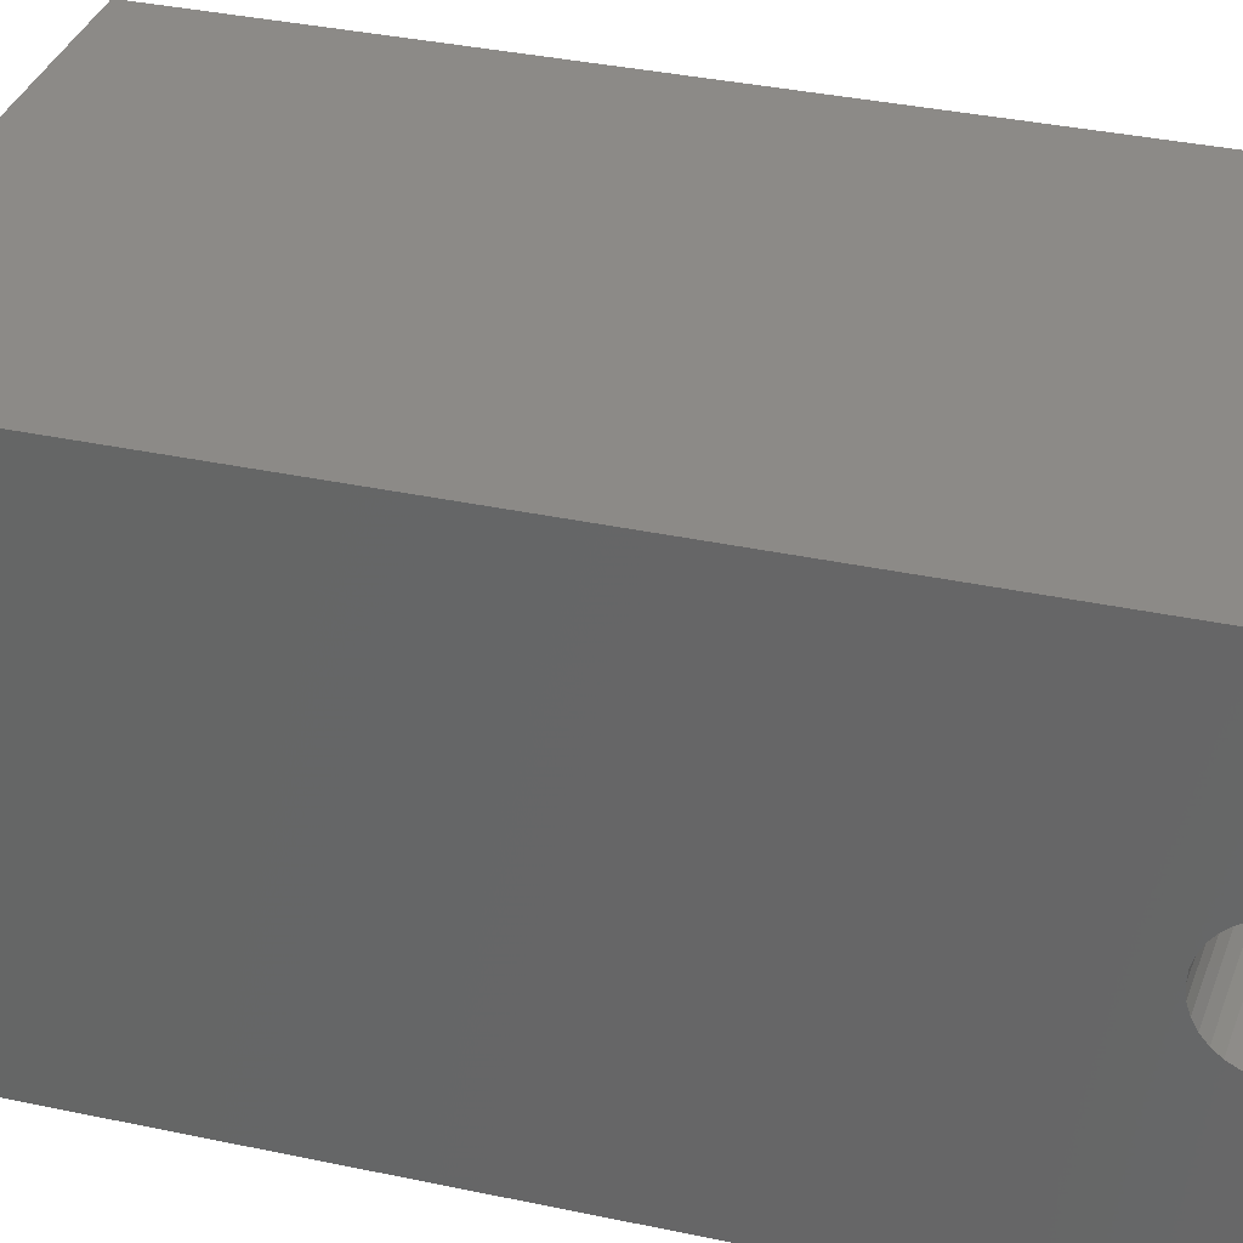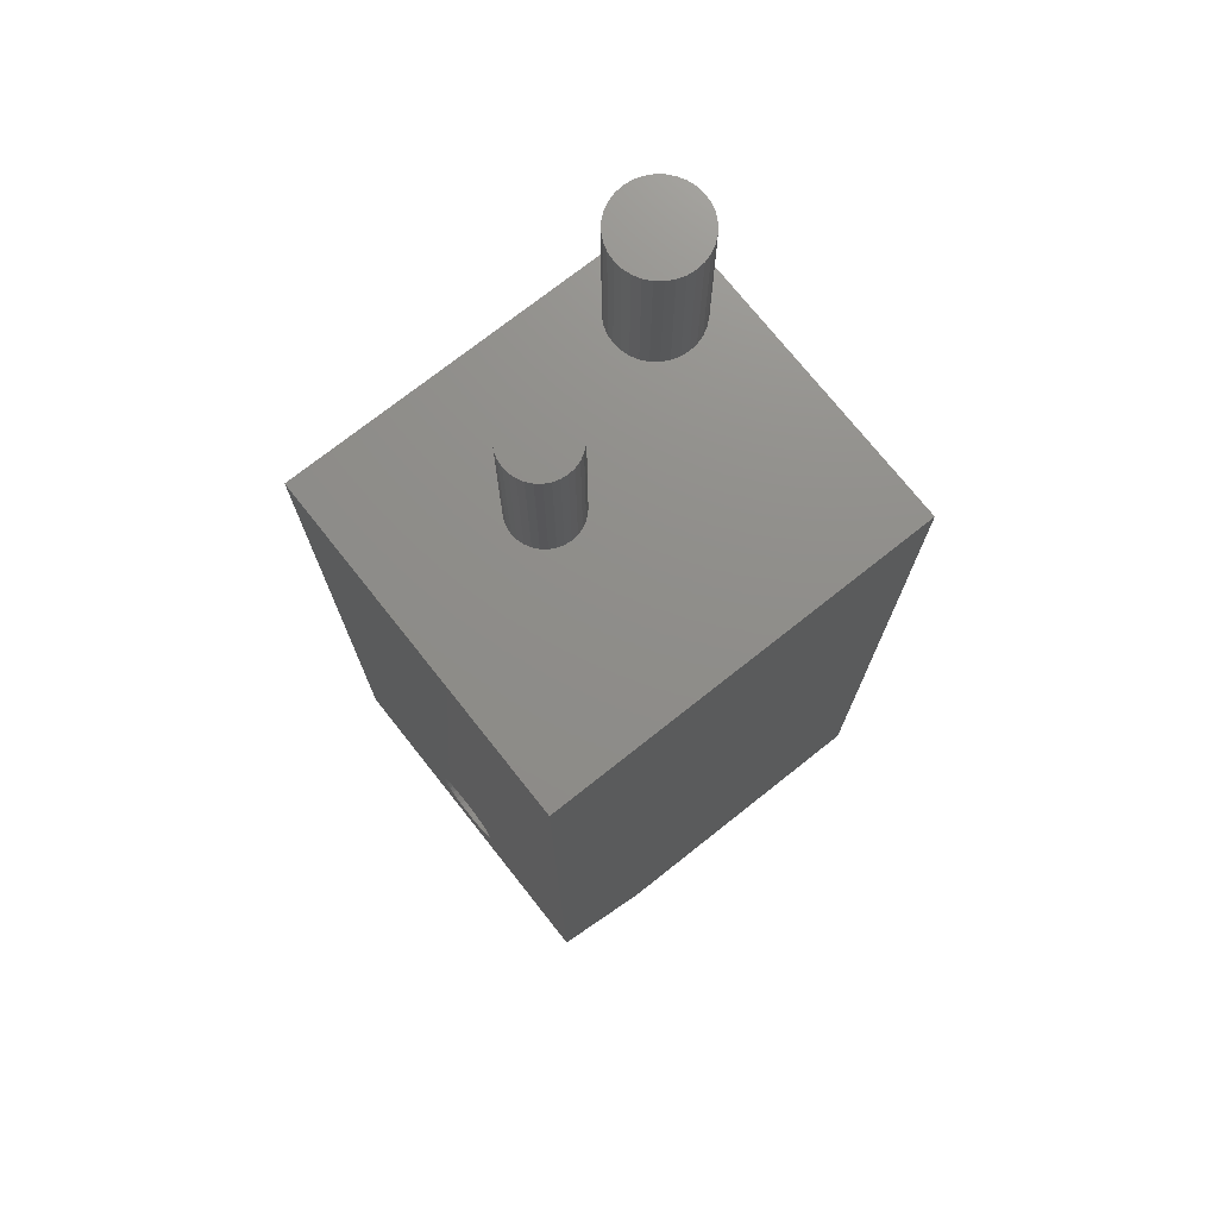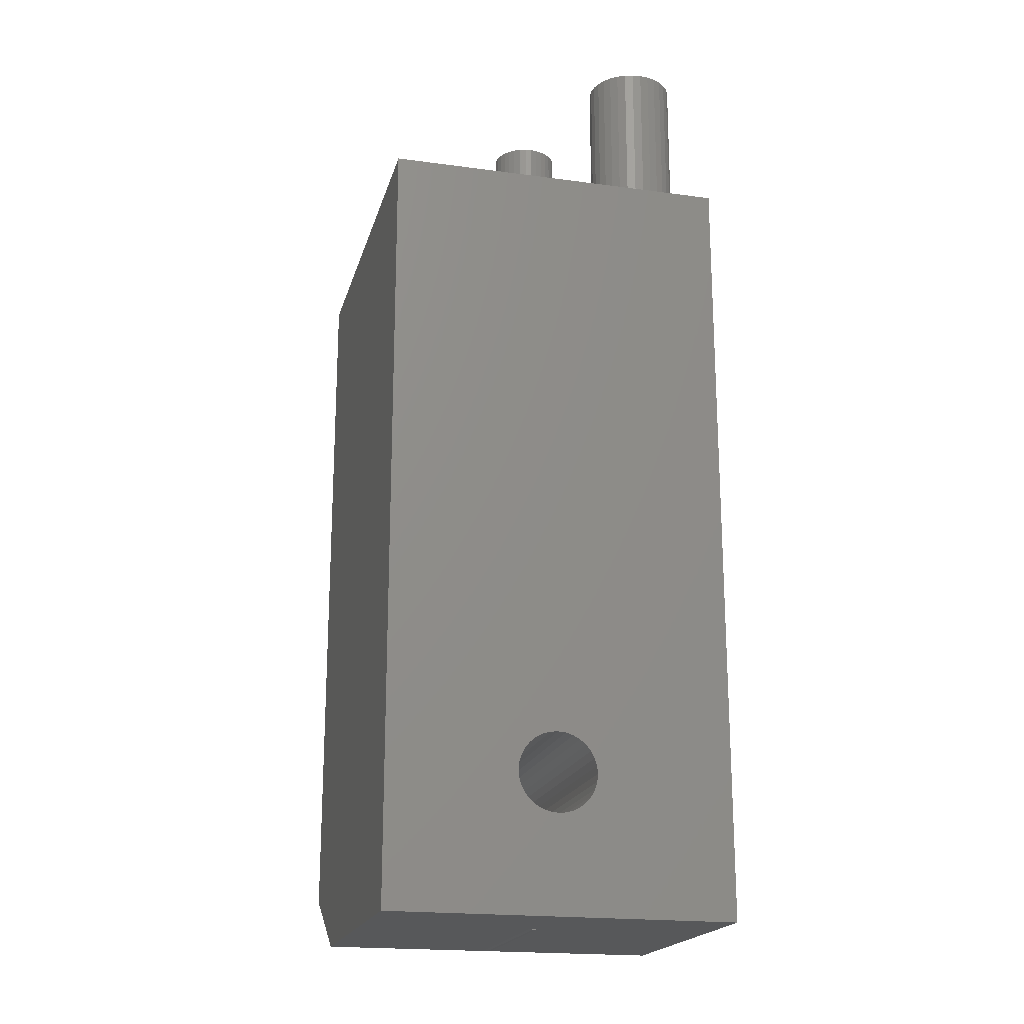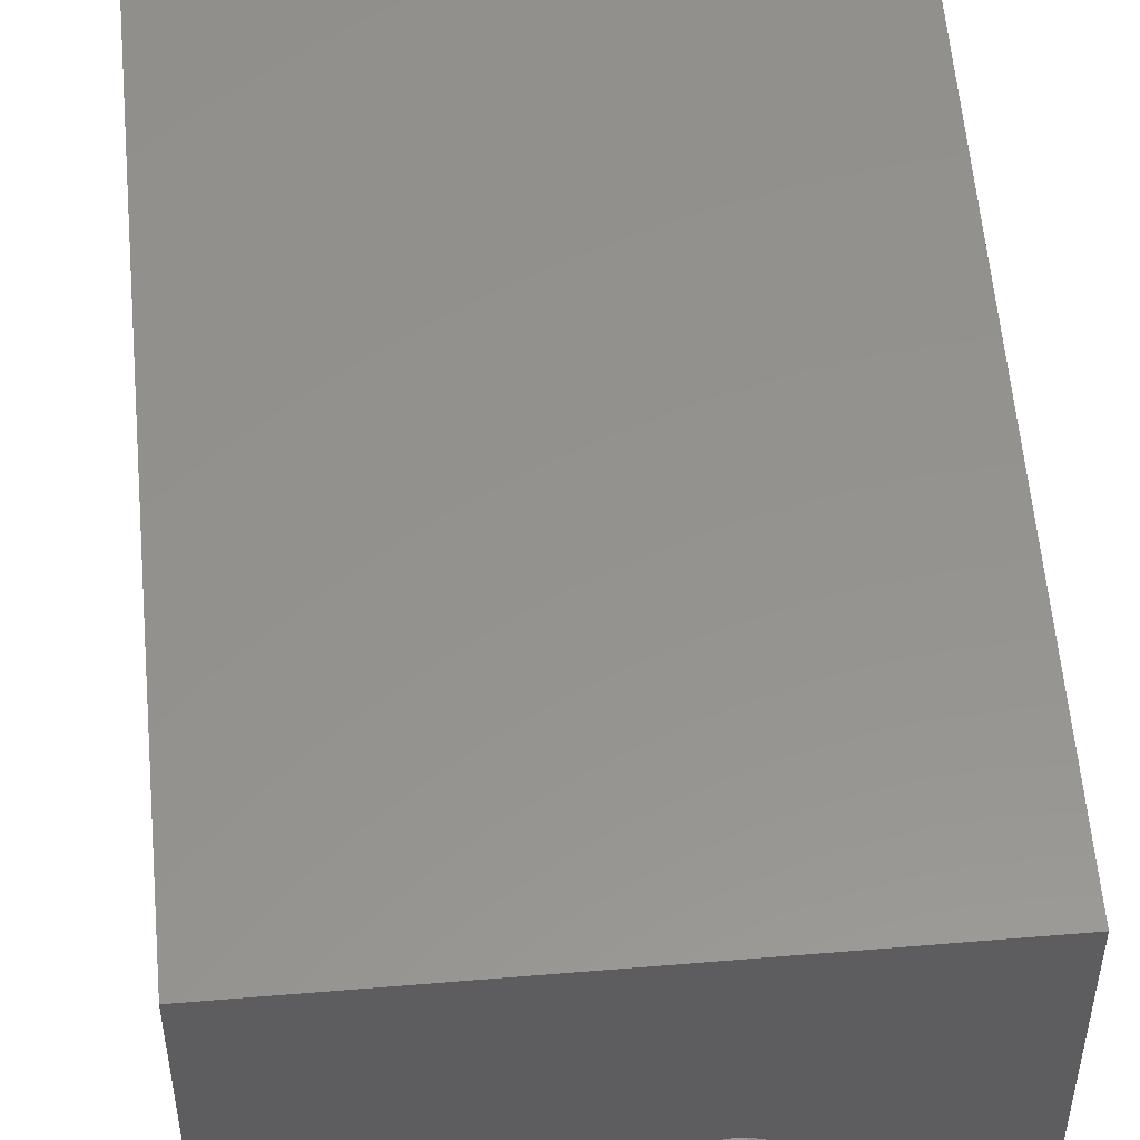
<metadata>
{"format":"stl","ext":"stl","renderer":"f3d","projection":"perspective","resolution":1024,"background":"white","views":[{"elev":32.4,"azim":107.1,"up":"+Y"},{"elev":73.8,"azim":141.6,"up":"+Z"},{"elev":-19.6,"azim":-104.2,"up":"+Z"},{"elev":56.2,"azim":-5.0,"up":"+Y"}]}
</metadata>
<code>
# stl→obj: 278 verts, 556 faces
v 0.0625 -0.0625 0.5469
v 0.0625 0.05757 0.5469
v 0.0625 -0.003012 0.219
v 0.0625 -0.02399 0.2163
v 0.0625 -0.04407 0.2097
v 0.0625 -0.0625 0.1993
v 0.0625 0.05757 0.203
v 0.0625 0.03854 0.2122
v 0.0625 0.01809 0.2176
v -0.09375 0.05757 0.203
v -0.09375 0.05757 0.5469
v -0.09375 -0.0625 0.5469
v -0.09375 -0.0625 0.1993
v -0.09375 -0.04407 0.2097
v -0.09375 -0.02399 0.2163
v -0.09375 -0.003012 0.219
v -0.09375 0.01809 0.2176
v -0.09375 0.03854 0.2122
v 0.04086 -0.0625 0.07812
v -0.09375 -0.0625 0.07812
v 0.0625 -0.0625 0.09111
v -0.09375 -0.1094 0.1094
v 0.0625 -0.1094 0.1094
v -0.09375 -0.1074 0.1303
v 0.0625 -0.1074 0.1303
v -0.09375 -0.1014 0.1505
v 0.0625 -0.1014 0.1505
v -0.09375 -0.09164 0.1692
v 0.0625 -0.09164 0.1692
v -0.09375 -0.07852 0.1856
v 0.0625 -0.07852 0.1856
v 0.04086 0.05757 0.07812
v 0.0625 0.05757 0.09111
v -0.09375 0.05757 0.07812
v -0.09375 0.0726 0.1919
v 0.0625 0.0726 0.1919
v -0.09375 0.08554 0.1785
v 0.0625 0.08554 0.1785
v -0.09375 0.09602 0.163
v 0.0625 0.09602 0.163
v -0.09375 0.1037 0.146
v 0.0625 0.1037 0.146
v -0.09375 0.1084 0.128
v 0.0625 0.1084 0.128
v -0.09375 0.11 0.1094
v 0.0625 0.11 0.1094
v 0.0625 0.06128 0.01816
v 0.0625 -0.04165 0.008022
v 0.0625 0.04231 0.008022
v 0.0625 -0.02107 0.001779
v 0.0625 0.02173 0.001779
v 0.0625 0.0003289 -0.0003289
v 0.0625 -0.1073 0.08797
v 0.0625 0.1079 0.08797
v 0.0625 0.1017 0.06739
v 0.0625 -0.101 0.06739
v 0.0625 0.09154 0.04843
v 0.0625 -0.09089 0.04843
v 0.0625 0.0779 0.0318
v 0.0625 -0.07724 0.0318
v 0.0625 -0.06062 0.01816
v -0.09375 0.1079 0.08797
v -0.09375 0.1017 0.06739
v -0.09375 0.09154 0.04843
v -0.09375 0.0779 0.0318
v -0.09375 0.06128 0.01816
v -0.09375 0.04231 0.008022
v -0.09375 0.02173 0.001779
v -0.09375 0.0003289 -0.0003289
v -0.09375 -0.02107 0.001779
v -0.09375 -0.04165 0.008022
v -0.09375 -0.06062 0.01816
v -0.09375 -0.07724 0.0318
v -0.09375 -0.09089 0.04843
v -0.09375 -0.101 0.06739
v -0.09375 -0.1073 0.08797
v 0.009245 -0.04897 0.625
v -0.1138 -0.05109 0.625
v 0.01443 -0.05054 0.625
v -0.1071 -0.05312 0.625
v -0.1719 0.1357 0.625
v -0.1719 -0.1406 0.625
v -0.1562 -0.08594 0.625
v -0.1556 -0.07901 0.625
v -0.1535 -0.07234 0.625
v -0.1503 -0.0662 0.625
v -0.1458 -0.06082 0.625
v -0.1405 -0.0564 0.625
v -0.1343 -0.05312 0.625
v -0.1277 -0.05109 0.625
v -0.1207 -0.05041 0.625
v -0.007812 -0.02344 0.625
v -0.007282 -0.01805 0.625
v -0.005709 -0.01286 0.625
v -0.003156 -0.008086 0.625
v 0.0002806 -0.003899 0.625
v 0.004468 -0.0004627 0.625
v 0.1406 0.1357 0.625
v 0.009245 0.002091 0.625
v 0.01443 0.003663 0.625
v 0.01982 0.004194 0.625
v 0.02521 0.003663 0.625
v 0.03039 0.002091 0.625
v 0.03517 -0.0004627 0.625
v 0.03936 -0.003899 0.625
v 0.04279 -0.008086 0.625
v 0.04535 -0.01286 0.625
v 0.04692 -0.01805 0.625
v 0.04745 -0.02344 0.625
v 0.04692 -0.02883 0.625
v 0.1406 -0.1406 0.625
v 0.04535 -0.03401 0.625
v 0.04279 -0.03879 0.625
v 0.03936 -0.04298 0.625
v 0.03517 -0.04641 0.625
v 0.03039 -0.04897 0.625
v 0.02521 -0.05054 0.625
v 0.01982 -0.05107 0.625
v -0.0879 -0.09953 0.625
v -0.09118 -0.1057 0.625
v -0.0956 -0.1111 0.625
v -0.101 -0.1155 0.625
v -0.1071 -0.1188 0.625
v -0.1138 -0.1208 0.625
v -0.1207 -0.1215 0.625
v -0.1277 -0.1208 0.625
v -0.1343 -0.1188 0.625
v -0.1405 -0.1155 0.625
v -0.1458 -0.1111 0.625
v -0.1503 -0.1057 0.625
v -0.1535 -0.09953 0.625
v -0.1556 -0.09287 0.625
v -0.101 -0.0564 0.625
v -0.0956 -0.06082 0.625
v -0.09118 -0.0662 0.625
v -0.0879 -0.07234 0.625
v -0.08588 -0.07901 0.625
v -0.0852 -0.08594 0.625
v -0.08588 -0.09287 0.625
v 0.004468 -0.04641 0.625
v 0.0002806 -0.04298 0.625
v -0.003156 -0.03879 0.625
v -0.005709 -0.03401 0.625
v -0.007282 -0.02883 0.625
v -0.0852 -0.08594 0.75
v -0.08588 -0.09287 0.75
v -0.0879 -0.09953 0.75
v -0.09118 -0.1057 0.75
v -0.0956 -0.1111 0.75
v -0.101 -0.1155 0.75
v -0.1071 -0.1188 0.75
v -0.1138 -0.1208 0.75
v -0.1207 -0.1215 0.75
v -0.1277 -0.1208 0.75
v -0.1343 -0.1188 0.75
v -0.1405 -0.1155 0.75
v -0.1458 -0.1111 0.75
v -0.1503 -0.1057 0.75
v -0.1535 -0.09953 0.75
v -0.1556 -0.09287 0.75
v -0.1562 -0.08594 0.75
v -0.1556 -0.07901 0.75
v -0.1535 -0.07234 0.75
v -0.1503 -0.0662 0.75
v -0.1458 -0.06082 0.75
v -0.1405 -0.0564 0.75
v -0.1343 -0.05312 0.75
v -0.1277 -0.05109 0.75
v -0.1207 -0.05041 0.75
v -0.1138 -0.05109 0.75
v -0.1071 -0.05312 0.75
v -0.101 -0.0564 0.75
v -0.0956 -0.06082 0.75
v -0.09118 -0.0662 0.75
v -0.0879 -0.07234 0.75
v -0.08588 -0.07901 0.75
v -0.1719 0.0003289 0.141
v 0.1406 -0.005832 0.1403
v -0.1719 -0.005832 0.1403
v 0.1406 -0.01176 0.1386
v -0.1719 -0.01176 0.1386
v 0.1406 -0.01722 0.1356
v -0.1719 -0.01722 0.1356
v 0.1406 -0.022 0.1317
v -0.1719 -0.022 0.1317
v 0.1406 -0.02593 0.1269
v -0.1719 -0.02593 0.1269
v 0.1406 -0.02885 0.1215
v -0.1719 -0.02885 0.1215
v 0.1406 -0.03064 0.1155
v -0.1719 -0.03064 0.1155
v 0.1406 -0.03125 0.1094
v -0.1719 -0.03125 0.1094
v 0.1406 0.0003289 0.141
v -0.1719 0.00649 0.1403
v 0.1406 0.00649 0.1403
v -0.1719 0.01241 0.1386
v 0.1406 0.01241 0.1386
v -0.1719 0.01787 0.1356
v 0.1406 0.01787 0.1356
v -0.1719 0.02266 0.1317
v 0.1406 0.02266 0.1317
v -0.1719 0.02659 0.1269
v 0.1406 0.02659 0.1269
v -0.1719 0.0295 0.1215
v 0.1406 0.0295 0.1215
v -0.1719 0.0313 0.1155
v 0.1406 0.0313 0.1155
v -0.1719 0.03191 0.1094
v 0.1406 0.03191 0.1094
v -0.1719 0.0003289 0.0778
v 0.1406 0.00649 0.0784
v -0.1719 0.00649 0.0784
v 0.1406 0.01241 0.0802
v -0.1719 0.01241 0.0802
v 0.1406 0.01787 0.08312
v -0.1719 0.01787 0.08312
v 0.1406 0.02266 0.08705
v -0.1719 0.02266 0.08705
v 0.1406 0.02659 0.09183
v -0.1719 0.02659 0.09183
v 0.1406 0.0295 0.09729
v -0.1719 0.0295 0.09729
v 0.1406 0.0313 0.1032
v -0.1719 0.0313 0.1032
v 0.1406 0.0003289 0.0778
v -0.1719 -0.005832 0.0784
v 0.1406 -0.005832 0.0784
v -0.1719 -0.01176 0.0802
v 0.1406 -0.01176 0.0802
v -0.1719 -0.01722 0.08312
v 0.1406 -0.01722 0.08312
v -0.1719 -0.022 0.08705
v 0.1406 -0.022 0.08705
v -0.1719 -0.02593 0.09183
v 0.1406 -0.02593 0.09183
v -0.1719 -0.02885 0.09729
v 0.1406 -0.02885 0.09729
v -0.1719 -0.03064 0.1032
v 0.1406 -0.03064 0.1032
v -0.1719 -0.1406 0
v -0.1719 0.1357 0
v 0.1406 0.1357 0.04688
v 0.1406 -0.1406 0.04688
v 0.04745 -0.02344 0.75
v 0.04692 -0.02883 0.75
v 0.04535 -0.03401 0.75
v 0.04279 -0.03879 0.75
v 0.03936 -0.04298 0.75
v 0.03517 -0.04641 0.75
v 0.03039 -0.04897 0.75
v 0.02521 -0.05054 0.75
v 0.01982 -0.05107 0.75
v 0.01443 -0.05054 0.75
v 0.009245 -0.04897 0.75
v 0.004468 -0.04641 0.75
v 0.0002806 -0.04298 0.75
v -0.003156 -0.03879 0.75
v -0.005709 -0.03401 0.75
v -0.007282 -0.02883 0.75
v -0.007812 -0.02344 0.75
v -0.007282 -0.01805 0.75
v -0.005709 -0.01286 0.75
v -0.003156 -0.008086 0.75
v 0.0002806 -0.003899 0.75
v 0.004468 -0.0004627 0.75
v 0.009245 0.002091 0.75
v 0.01443 0.003663 0.75
v 0.01982 0.004194 0.75
v 0.02521 0.003663 0.75
v 0.03039 0.002091 0.75
v 0.03517 -0.0004627 0.75
v 0.03936 -0.003899 0.75
v 0.04279 -0.008086 0.75
v 0.04535 -0.01286 0.75
v 0.04692 -0.01805 0.75
v 0.0625 -0.1406 0
v 0.0625 0.1357 0
f 1 2 3
f 1 3 4
f 1 4 5
f 1 5 6
f 2 7 8
f 2 8 9
f 2 9 3
f 7 2 10
f 10 2 11
f 12 13 14
f 12 14 15
f 12 15 16
f 12 16 17
f 12 17 18
f 12 18 10
f 12 10 11
f 11 2 12
f 12 2 1
f 13 12 6
f 6 12 1
f 13 6 14
f 14 6 5
f 14 5 15
f 15 5 4
f 15 4 16
f 16 4 3
f 16 3 17
f 17 3 9
f 17 9 18
f 18 9 8
f 18 8 10
f 10 8 7
f 19 20 21
f 21 20 13
f 21 13 6
f 22 23 24
f 24 23 25
f 24 25 26
f 26 25 27
f 26 27 28
f 28 27 29
f 28 29 30
f 30 29 31
f 30 31 13
f 13 31 6
f 32 33 34
f 34 33 7
f 34 7 10
f 10 7 35
f 35 7 36
f 35 36 37
f 37 36 38
f 37 38 39
f 39 38 40
f 39 40 41
f 41 40 42
f 41 42 43
f 43 42 44
f 43 44 45
f 45 44 46
f 21 33 19
f 19 33 32
f 34 20 32
f 32 20 19
f 47 48 49
f 49 48 50
f 49 50 51
f 51 50 52
f 33 21 53
f 33 53 54
f 33 54 46
f 33 46 44
f 33 44 42
f 33 42 40
f 33 40 38
f 33 38 36
f 33 36 7
f 21 6 31
f 21 31 29
f 21 29 27
f 21 27 25
f 21 25 23
f 21 23 53
f 54 53 55
f 55 53 56
f 55 56 57
f 57 56 58
f 57 58 59
f 59 58 60
f 59 60 47
f 47 60 61
f 47 61 48
f 45 46 62
f 62 46 54
f 62 54 63
f 63 54 55
f 63 55 64
f 64 55 57
f 64 57 65
f 65 57 59
f 65 59 66
f 66 59 47
f 66 47 67
f 67 47 49
f 67 49 68
f 68 49 51
f 68 51 69
f 69 51 52
f 69 52 70
f 70 52 50
f 70 50 71
f 71 50 48
f 71 48 72
f 72 48 61
f 72 61 73
f 73 61 60
f 73 60 74
f 74 60 58
f 74 58 75
f 75 58 56
f 75 56 76
f 76 56 53
f 76 53 22
f 22 53 23
f 72 67 71
f 71 67 68
f 71 68 70
f 70 68 69
f 34 10 35
f 34 35 37
f 34 37 39
f 34 39 41
f 34 41 43
f 34 43 45
f 34 45 62
f 34 62 63
f 34 63 75
f 20 34 75
f 20 75 76
f 20 76 22
f 20 22 24
f 20 24 26
f 20 26 28
f 20 28 30
f 20 30 13
f 75 63 74
f 74 63 64
f 74 64 73
f 73 64 65
f 73 65 72
f 72 65 66
f 72 66 67
f 77 78 79
f 78 80 79
f 81 82 83
f 81 83 84
f 81 84 85
f 81 85 86
f 81 86 87
f 81 87 88
f 81 88 89
f 81 89 90
f 81 90 91
f 81 91 92
f 81 92 93
f 81 93 94
f 81 94 95
f 81 95 96
f 81 96 97
f 98 81 97
f 98 97 99
f 98 99 100
f 98 100 101
f 98 101 102
f 98 102 103
f 98 103 104
f 98 104 105
f 98 105 106
f 98 106 107
f 98 107 108
f 98 108 109
f 98 109 110
f 111 98 110
f 111 110 112
f 111 112 113
f 111 113 114
f 111 114 115
f 111 115 116
f 111 116 117
f 111 117 118
f 111 118 119
f 111 119 120
f 111 120 121
f 111 121 122
f 111 122 123
f 111 123 124
f 111 124 125
f 111 125 82
f 82 125 126
f 82 126 127
f 82 127 128
f 82 128 129
f 82 129 130
f 82 130 131
f 82 131 132
f 82 132 83
f 118 79 80
f 118 80 133
f 118 133 134
f 118 134 135
f 118 135 136
f 118 136 137
f 118 137 138
f 118 138 139
f 118 139 119
f 91 78 77
f 91 77 140
f 91 140 141
f 91 141 142
f 91 142 143
f 91 143 144
f 91 144 92
f 138 145 139
f 139 145 146
f 139 146 119
f 119 146 147
f 119 147 120
f 120 147 148
f 120 148 121
f 121 148 149
f 121 149 122
f 122 149 150
f 122 150 123
f 123 150 151
f 123 151 124
f 124 151 152
f 124 152 125
f 125 152 153
f 125 153 126
f 126 153 154
f 126 154 127
f 127 154 155
f 127 155 128
f 128 155 156
f 128 156 129
f 129 156 157
f 129 157 130
f 130 157 158
f 130 158 131
f 131 158 159
f 131 159 132
f 132 159 160
f 132 160 83
f 83 160 161
f 83 161 84
f 84 161 162
f 84 162 85
f 85 162 163
f 85 163 86
f 86 163 164
f 86 164 87
f 87 164 165
f 87 165 88
f 88 165 166
f 88 166 89
f 89 166 167
f 89 167 90
f 90 167 168
f 90 168 91
f 91 168 169
f 91 169 78
f 78 169 170
f 78 170 80
f 80 170 171
f 80 171 133
f 133 171 172
f 133 172 134
f 134 172 173
f 134 173 135
f 135 173 174
f 135 174 136
f 136 174 175
f 136 175 137
f 137 175 176
f 137 176 138
f 138 176 145
f 169 168 167
f 170 169 167
f 170 167 171
f 171 167 166
f 171 166 172
f 172 166 165
f 172 165 173
f 173 165 164
f 173 164 174
f 174 164 163
f 174 163 175
f 175 163 162
f 175 162 176
f 146 159 147
f 147 159 158
f 147 158 148
f 148 158 157
f 148 157 149
f 149 157 156
f 149 156 150
f 150 156 155
f 150 155 151
f 151 155 154
f 151 154 153
f 151 153 152
f 176 162 145
f 145 162 161
f 145 161 146
f 146 161 160
f 146 160 159
f 177 178 179
f 179 178 180
f 179 180 181
f 181 180 182
f 181 182 183
f 183 182 184
f 183 184 185
f 185 184 186
f 185 186 187
f 187 186 188
f 187 188 189
f 189 188 190
f 189 190 191
f 191 190 192
f 191 192 193
f 178 177 194
f 194 177 195
f 194 195 196
f 196 195 197
f 196 197 198
f 198 197 199
f 198 199 200
f 200 199 201
f 200 201 202
f 202 201 203
f 202 203 204
f 204 203 205
f 204 205 206
f 206 205 207
f 206 207 208
f 208 207 209
f 208 209 210
f 211 212 213
f 213 212 214
f 213 214 215
f 215 214 216
f 215 216 217
f 217 216 218
f 217 218 219
f 219 218 220
f 219 220 221
f 221 220 222
f 221 222 223
f 223 222 224
f 223 224 225
f 225 224 210
f 225 210 209
f 212 211 226
f 226 211 227
f 226 227 228
f 228 227 229
f 228 229 230
f 230 229 231
f 230 231 232
f 232 231 233
f 232 233 234
f 234 233 235
f 234 235 236
f 236 235 237
f 236 237 238
f 238 237 239
f 238 239 240
f 240 239 193
f 240 193 192
f 241 82 193
f 241 193 239
f 241 239 237
f 241 237 235
f 241 235 233
f 241 233 231
f 241 231 229
f 241 229 227
f 241 227 211
f 241 211 242
f 242 211 213
f 242 213 215
f 242 215 217
f 242 217 219
f 242 219 221
f 242 221 223
f 242 223 225
f 242 225 209
f 242 209 81
f 81 209 207
f 81 207 205
f 81 205 203
f 81 203 201
f 81 201 199
f 81 199 197
f 81 197 195
f 81 195 177
f 81 177 82
f 82 177 179
f 82 179 181
f 82 181 183
f 82 183 185
f 82 185 187
f 82 187 189
f 82 189 191
f 82 191 193
f 243 210 224
f 243 224 222
f 243 222 220
f 243 220 218
f 243 218 216
f 243 216 214
f 243 214 212
f 243 212 226
f 243 226 244
f 111 244 192
f 111 192 190
f 111 190 188
f 111 188 186
f 111 186 184
f 111 184 182
f 111 182 180
f 111 180 178
f 111 178 194
f 111 194 98
f 98 194 196
f 98 196 198
f 98 198 200
f 98 200 202
f 98 202 204
f 98 204 206
f 98 206 208
f 98 208 210
f 98 210 243
f 244 226 228
f 244 228 230
f 244 230 232
f 244 232 234
f 244 234 236
f 244 236 238
f 244 238 240
f 244 240 192
f 109 245 110
f 110 245 246
f 110 246 112
f 112 246 247
f 112 247 113
f 113 247 248
f 113 248 114
f 114 248 249
f 114 249 115
f 115 249 250
f 115 250 116
f 116 250 251
f 116 251 117
f 117 251 252
f 117 252 118
f 118 252 253
f 118 253 79
f 79 253 254
f 79 254 77
f 77 254 255
f 77 255 140
f 140 255 256
f 140 256 141
f 141 256 257
f 141 257 142
f 142 257 258
f 142 258 143
f 143 258 259
f 143 259 144
f 144 259 260
f 144 260 92
f 92 260 261
f 92 261 93
f 93 261 262
f 93 262 94
f 94 262 263
f 94 263 95
f 95 263 264
f 95 264 96
f 96 264 265
f 96 265 97
f 97 265 266
f 97 266 99
f 99 266 267
f 99 267 100
f 100 267 268
f 100 268 101
f 101 268 269
f 101 269 102
f 102 269 270
f 102 270 103
f 103 270 271
f 103 271 104
f 104 271 272
f 104 272 105
f 105 272 273
f 105 273 106
f 106 273 274
f 106 274 107
f 107 274 275
f 107 275 108
f 108 275 276
f 108 276 109
f 109 276 245
f 269 268 267
f 270 269 267
f 270 267 271
f 271 267 266
f 271 266 272
f 272 266 265
f 272 265 273
f 273 265 264
f 273 264 274
f 274 264 263
f 274 263 275
f 275 263 262
f 275 262 276
f 246 259 247
f 247 259 258
f 247 258 248
f 248 258 257
f 248 257 249
f 249 257 256
f 249 256 250
f 250 256 255
f 250 255 251
f 251 255 254
f 251 254 253
f 251 253 252
f 276 262 245
f 245 262 261
f 245 261 246
f 246 261 260
f 246 260 259
f 241 242 277
f 277 242 278
f 81 98 242
f 242 98 243
f 242 243 278
f 111 82 244
f 244 82 241
f 244 241 277
f 244 277 243
f 243 277 278

</code>
